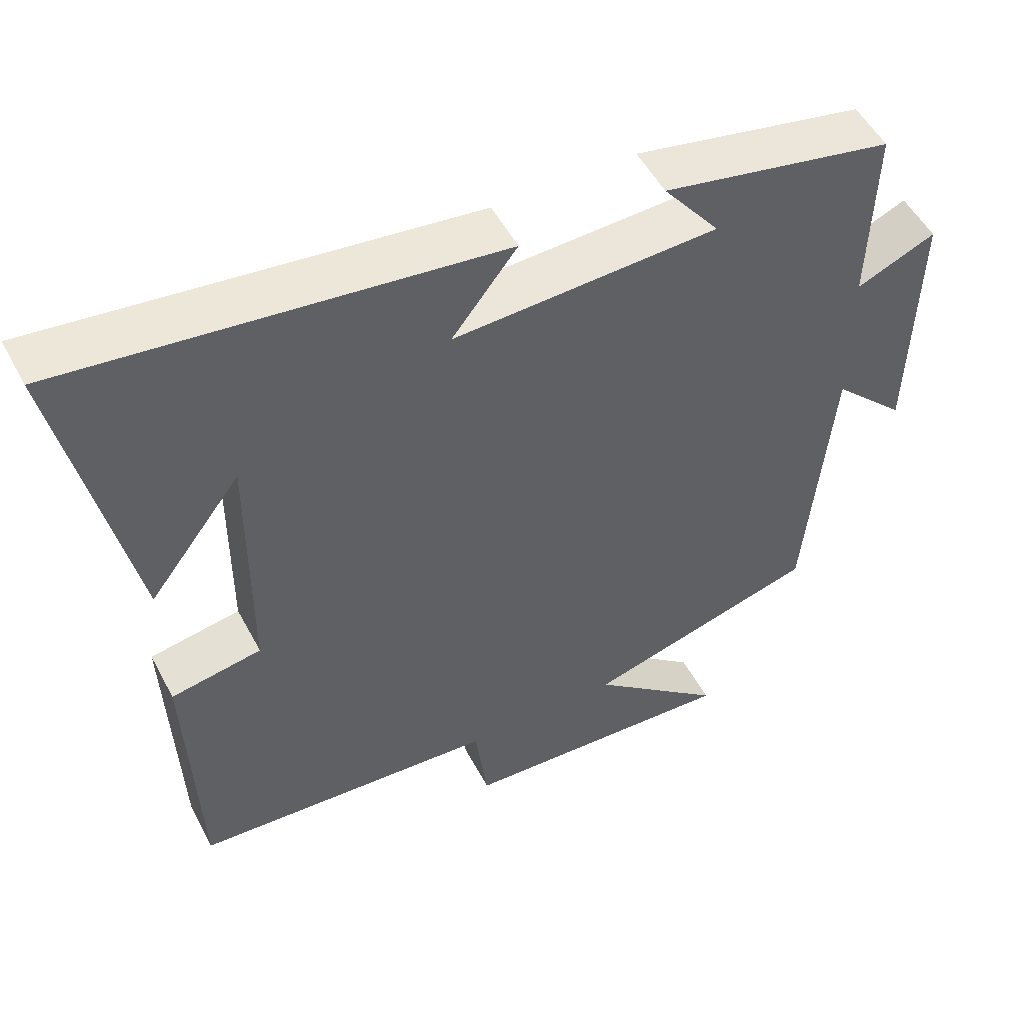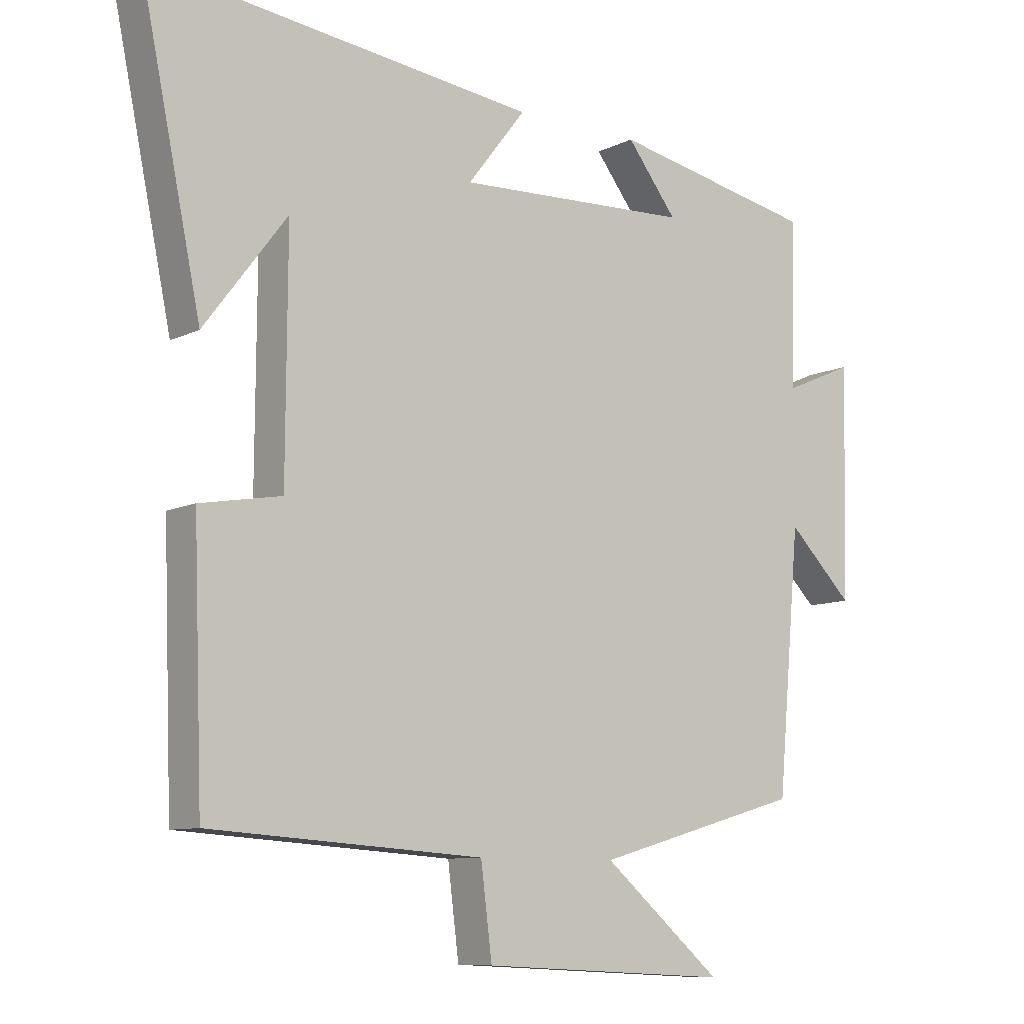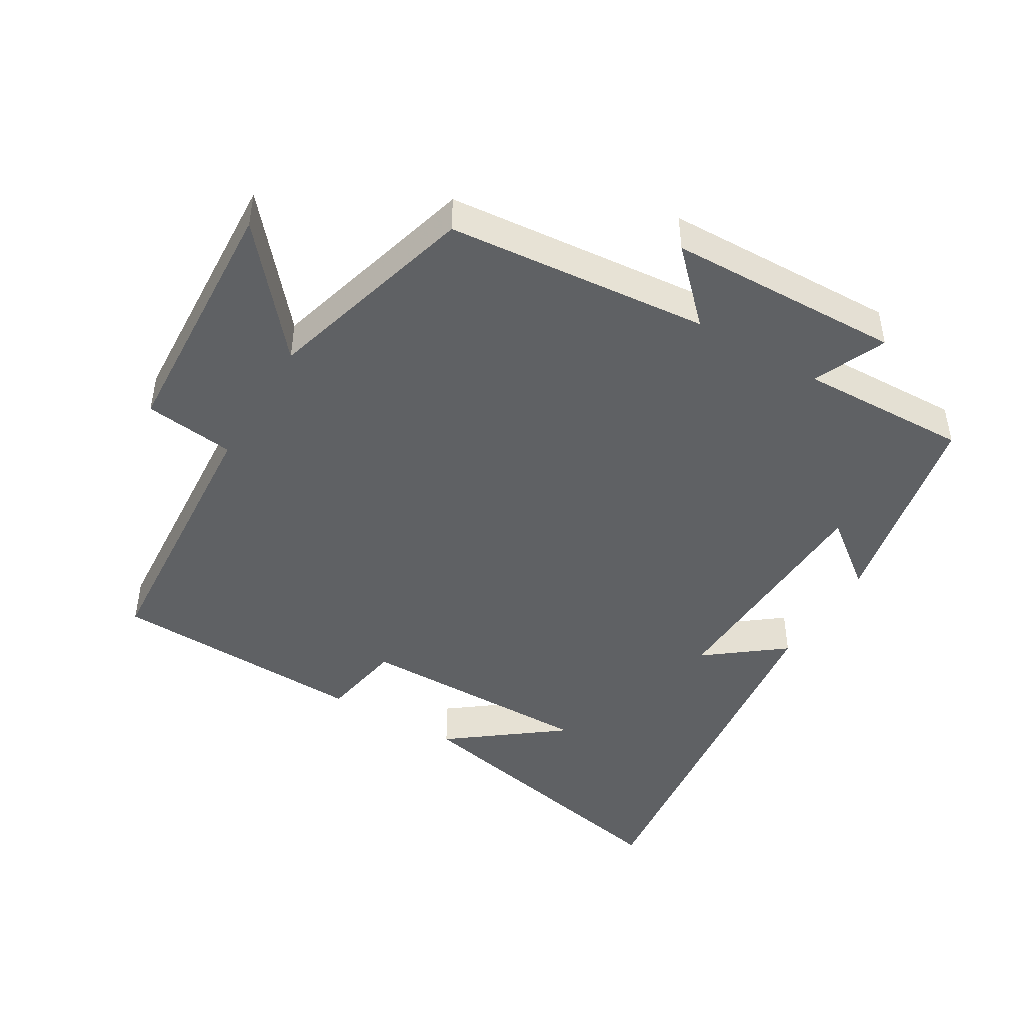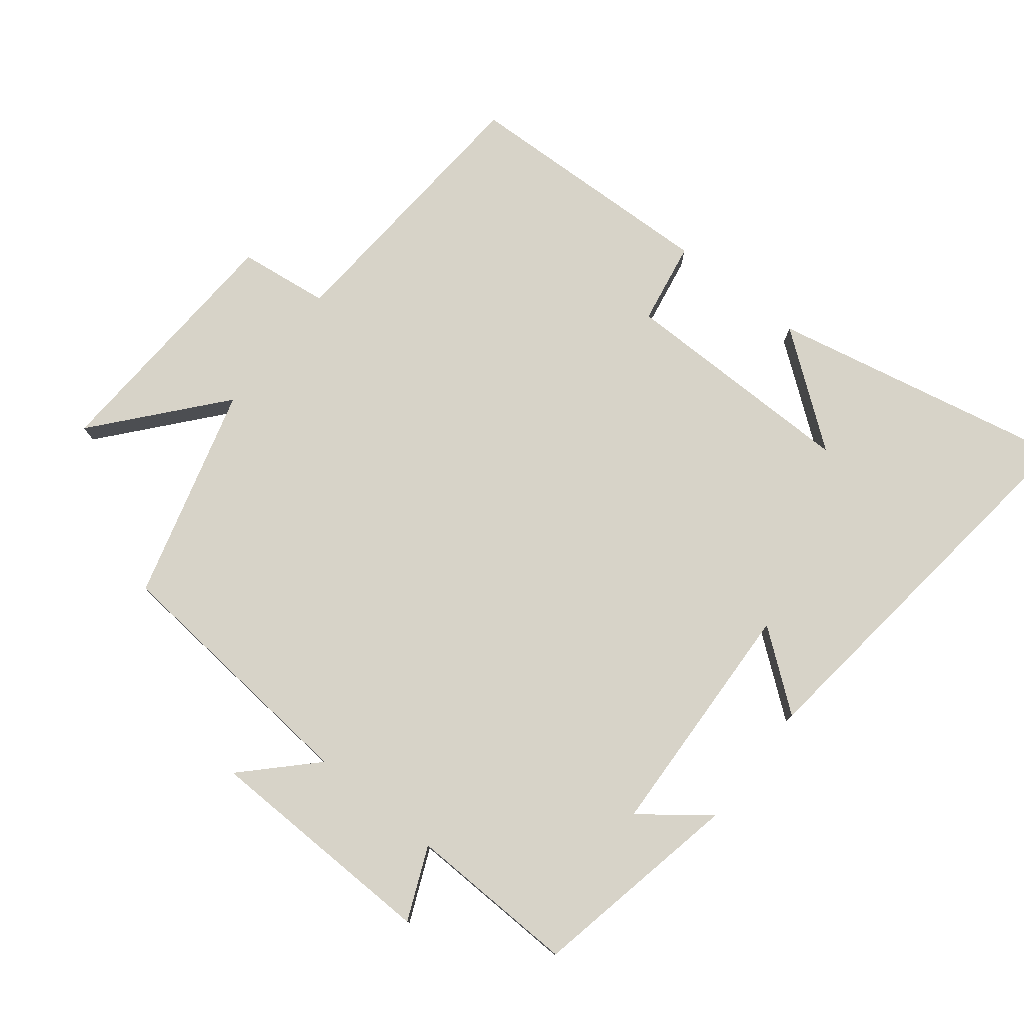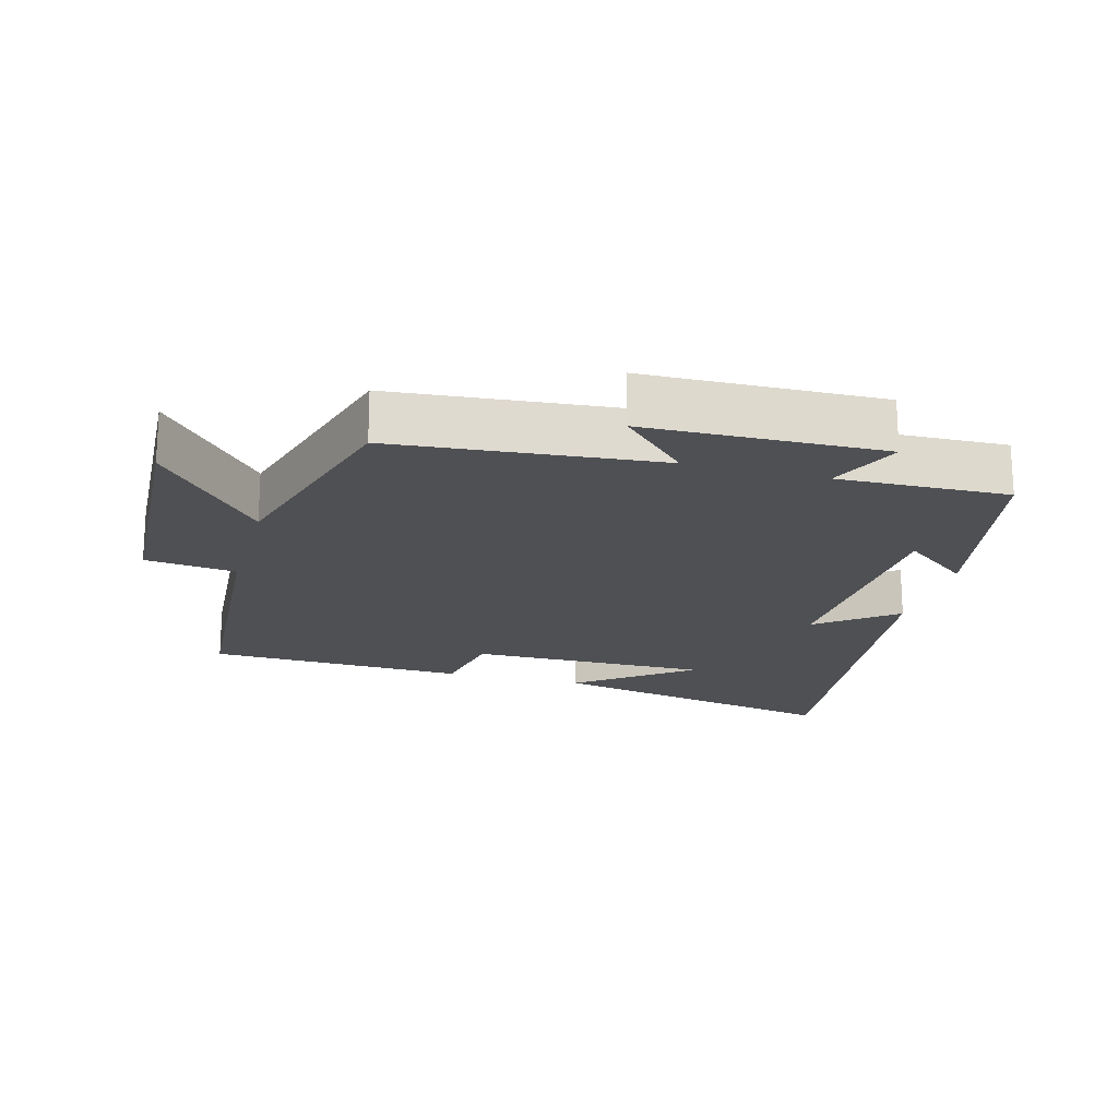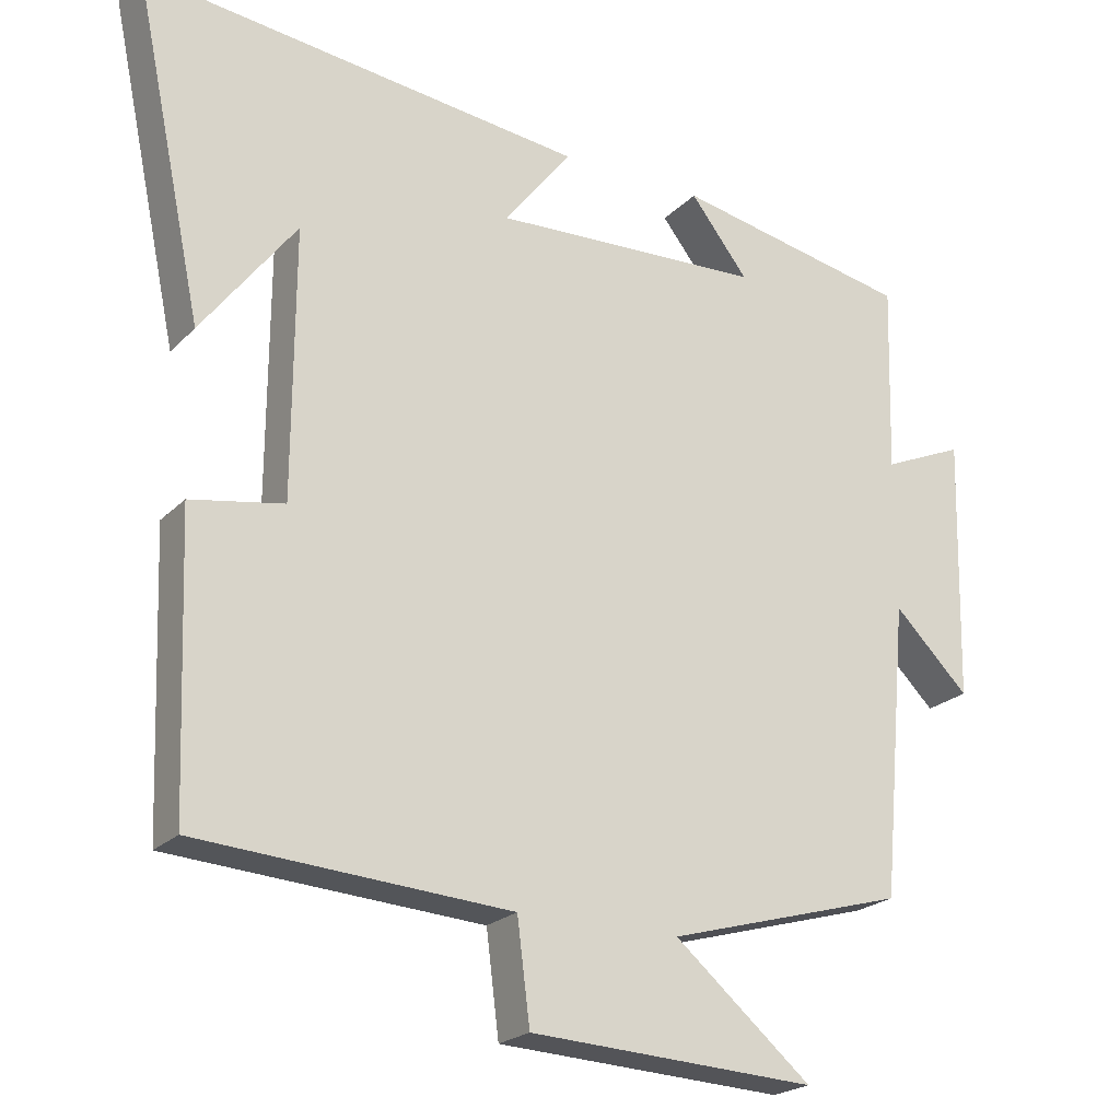
<metadata>
{"format":"obj","ext":"obj","renderer":"f3d","projection":"perspective","resolution":1024,"background":"white","views":[{"elev":52.0,"azim":152.6,"up":"+Z"},{"elev":-9.3,"azim":141.7,"up":"+Z"},{"elev":-45.8,"azim":-120.6,"up":"+Y"},{"elev":77.2,"azim":-51.6,"up":"+Y"},{"elev":-19.1,"azim":-105.2,"up":"+Y"},{"elev":-22.0,"azim":148.8,"up":"+Z"}]}
</metadata>
<code>
v -0.465 0.07 -0.41
v -0.5 0.07 -0.019
v -0.6 0.07 -0.118
v -0.608 0.07 0.232
v -0.5 0.07 0.185
v -0.507 0.07 0.437
v -0.192 0.07 0.5
v -0.269 0.07 0.401
v 0.091 0.07 0.385
v 0.002 0.07 0.5
v 0.593 0.07 0.57
v 0.5 0.07 0.124
v 0.374 0.07 0.29
v 0.376 0.07 -0.066
v 0.5 0.07 -0.088
v 0.486 0.07 -0.472
v 0.07 0.07 -0.5
v 0.053 0.07 -0.635
v -0.329 0.07 -0.655
v -0.146 0.07 -0.5
v -0.465 0 -0.41
v -0.5 0 -0.019
v -0.6 0 -0.118
v -0.608 0 0.232
v -0.5 0 0.185
v -0.507 0 0.437
v -0.192 0 0.5
v -0.269 0 0.401
v 0.091 0 0.385
v 0.002 0 0.5
v 0.593 0 0.57
v 0.5 0 0.124
v 0.374 0 0.29
v 0.376 0 -0.066
v 0.5 0 -0.088
v 0.486 0 -0.472
v 0.07 0 -0.5
v 0.053 0 -0.635
v -0.329 0 -0.655
v -0.146 0 -0.5
f 17 18 19 20
f 17 20 1 2
f 14 15 16 17
f 13 14 17 2
f 11 12 13
f 9 10 11 13
f 8 9 13 2
f 5 6 7 8
f 5 8 2 3
f 3 4 5
f 40 39 38 37
f 22 21 40 37
f 37 36 35 34
f 22 37 34 33
f 33 32 31
f 33 31 30 29
f 22 33 29 28
f 28 27 26 25
f 23 22 28 25
f 25 24 23
f 1 21 22 2
f 2 22 23 3
f 3 23 24 4
f 4 24 25 5
f 5 25 26 6
f 6 26 27 7
f 7 27 28 8
f 8 28 29 9
f 9 29 30 10
f 10 30 31 11
f 11 31 32 12
f 12 32 33 13
f 13 33 34 14
f 14 34 35 15
f 15 35 36 16
f 16 36 37 17
f 17 37 38 18
f 18 38 39 19
f 19 39 40 20
f 20 40 21 1

</code>
